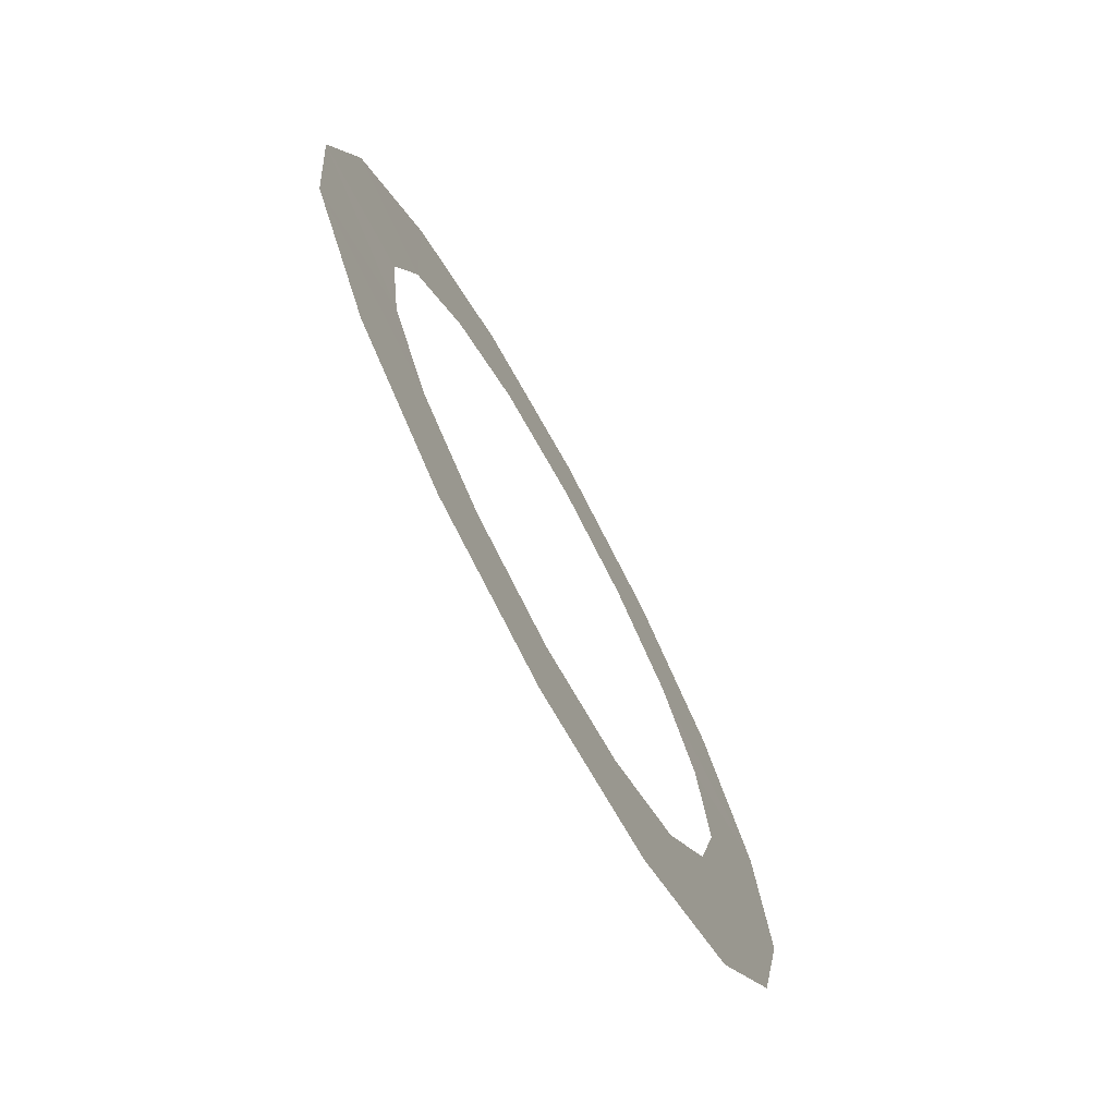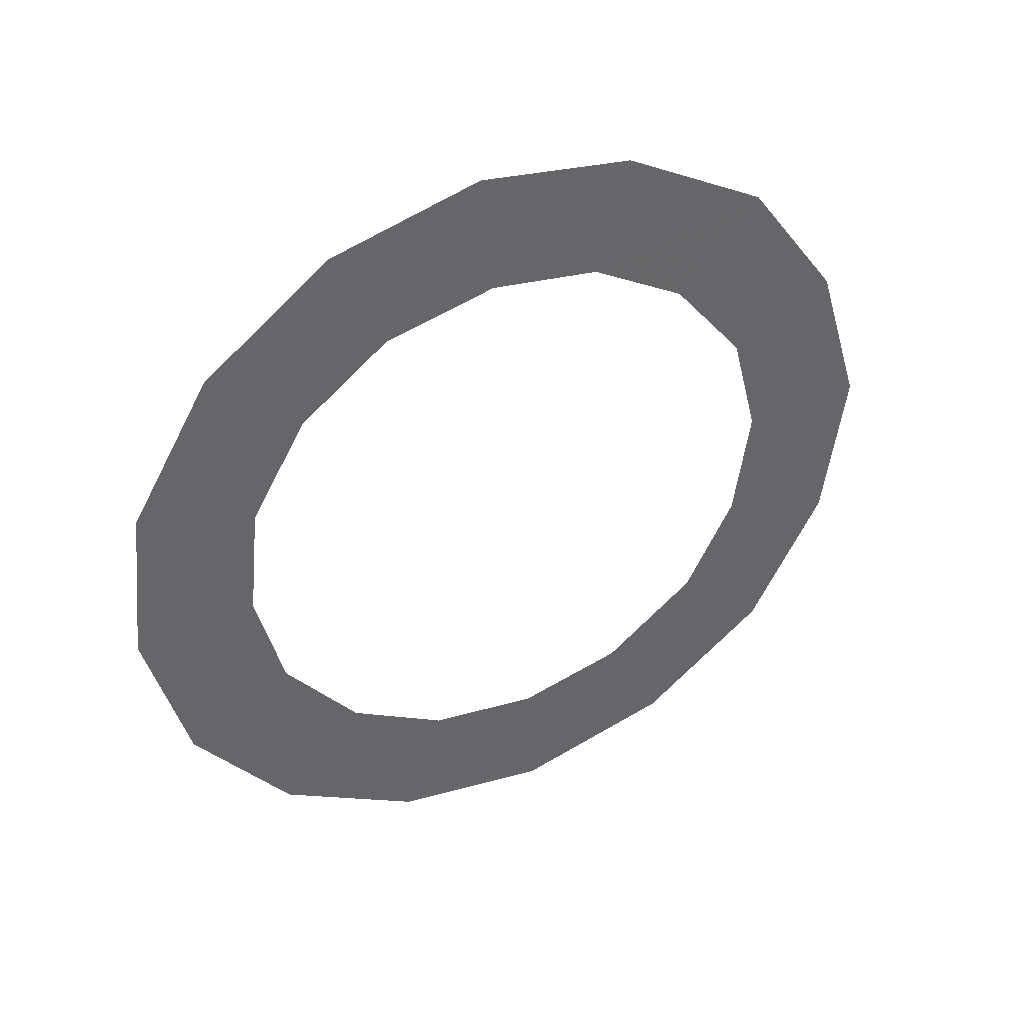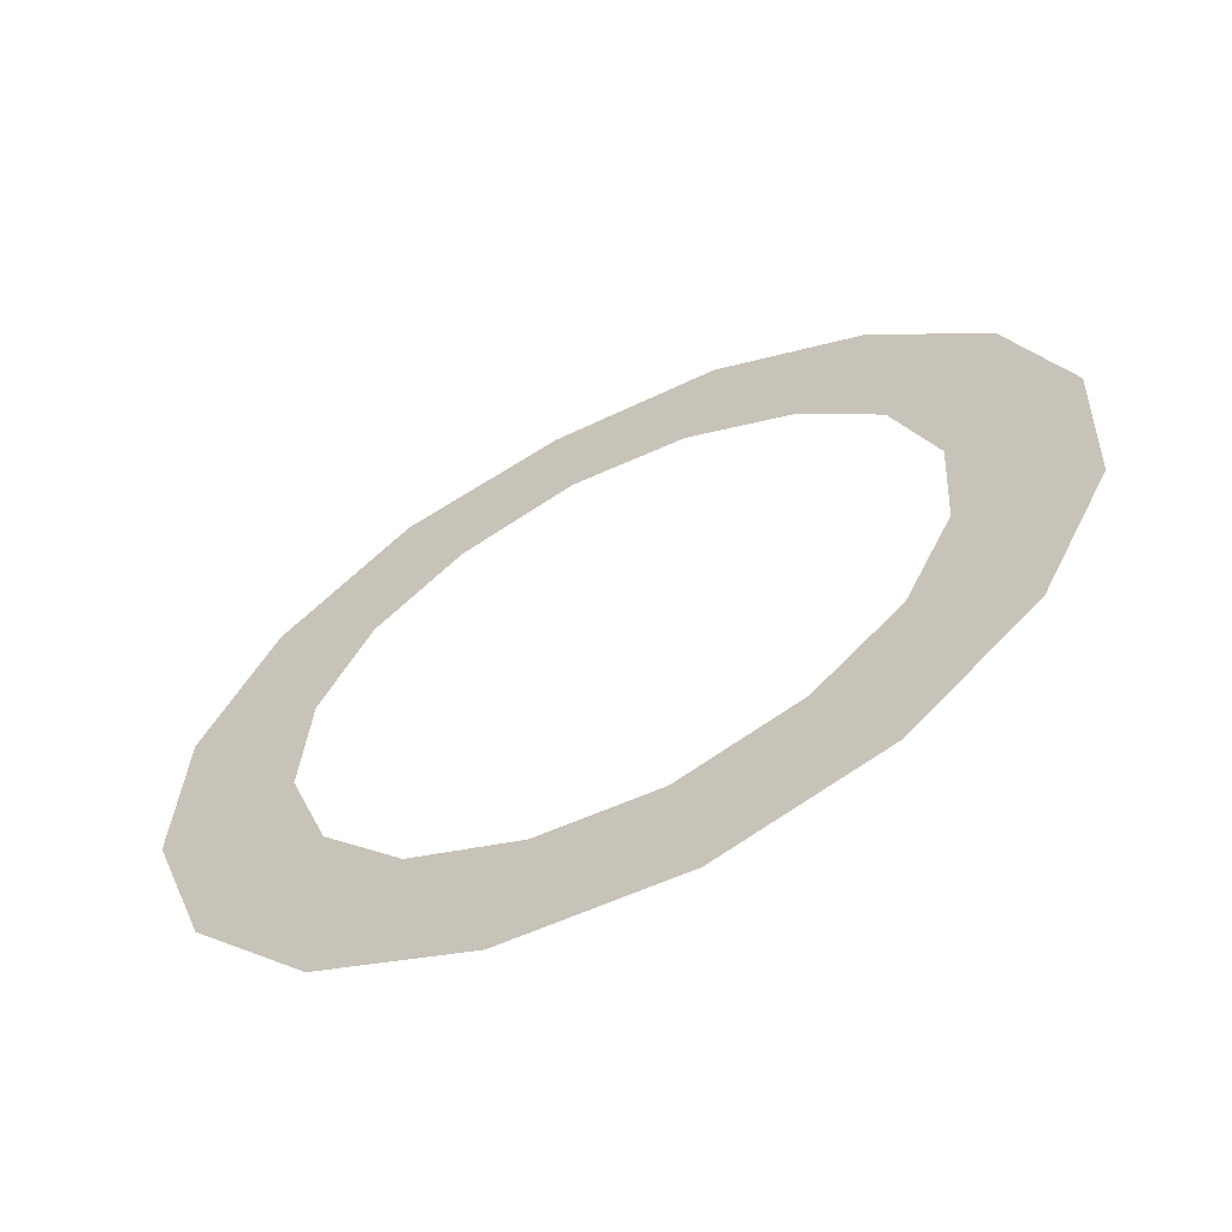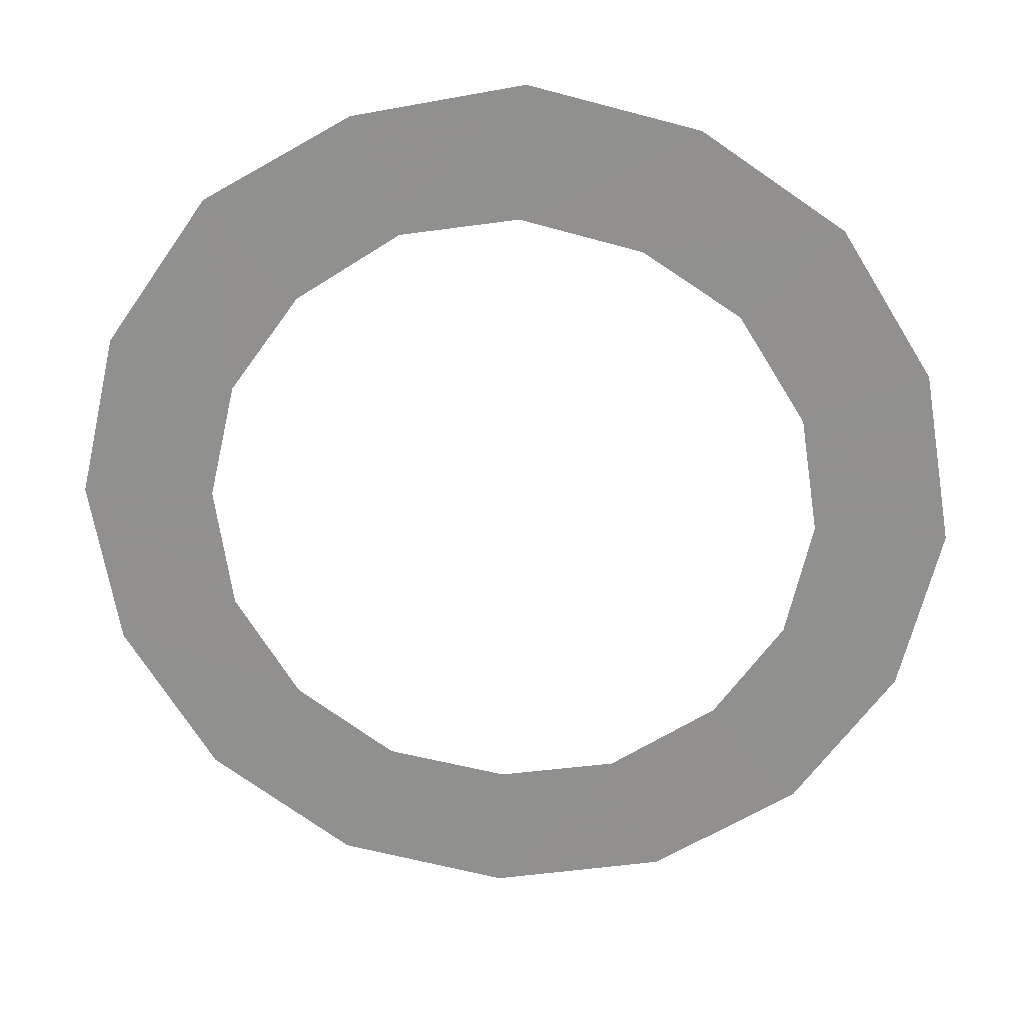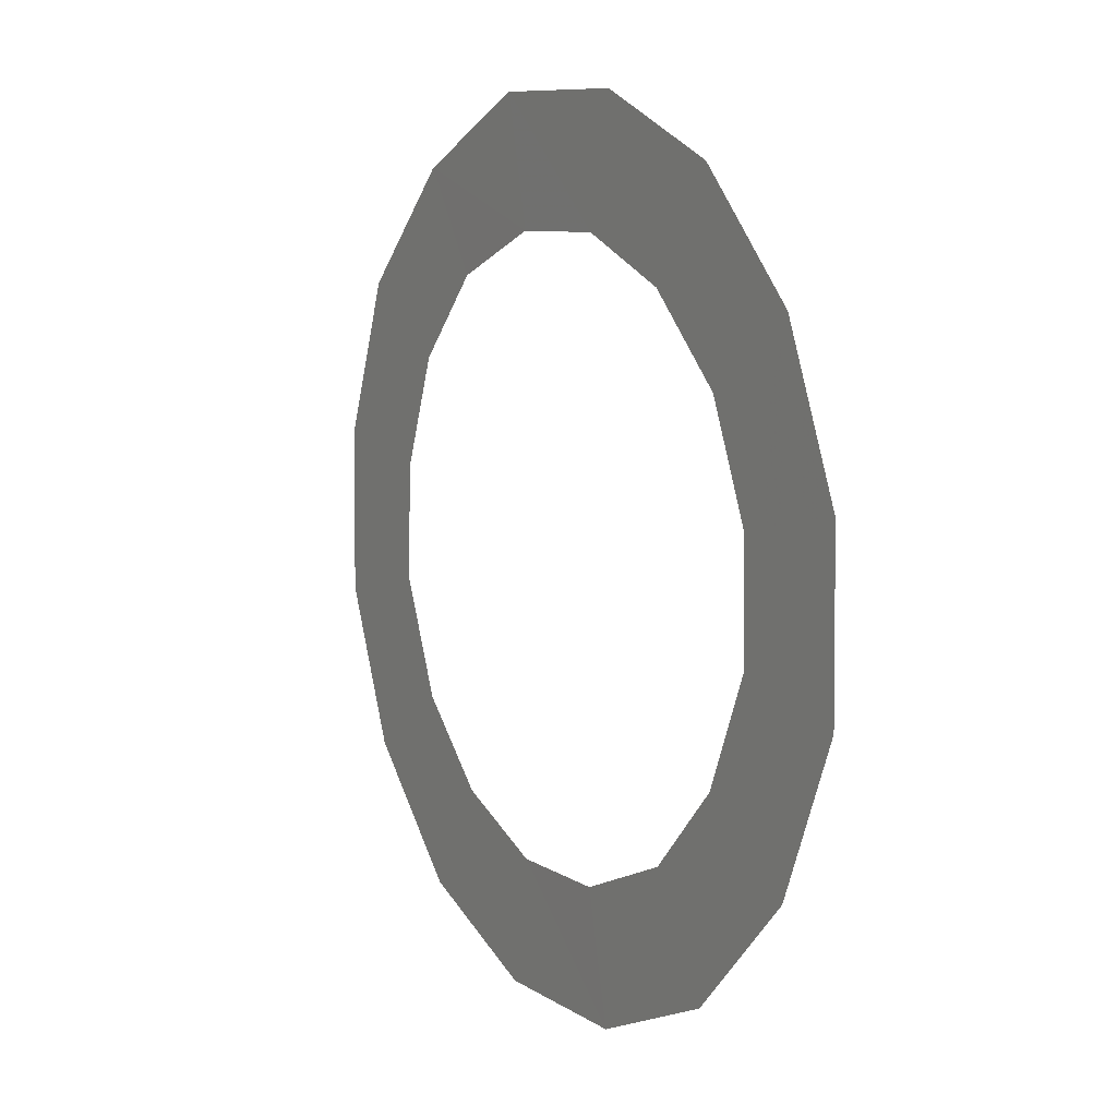
<metadata>
{"format":"obj","ext":"obj","renderer":"f3d","projection":"perspective","resolution":1024,"background":"white","views":[{"elev":-6.8,"azim":90.8,"up":"+Y"},{"elev":-36.4,"azim":93.8,"up":"+Z"},{"elev":-32.9,"azim":-161.9,"up":"+Y"},{"elev":50.0,"azim":172.8,"up":"+Y"},{"elev":-51.9,"azim":62.5,"up":"+Y"}]}
</metadata>
<code>
v -0.125 0.298 0.8315
v -0.1475 0.306 0.831
v -0.158 0.2892 0.8205
v -0.14 0.274 0.8165
v -0.15 0.378 0.8665
v -0.165 0.3619 0.8555
v -0.1515 0.3456 0.85
v -0.13 0.353 0.858
v -0.1775 0.393 0.8685
v -0.1845 0.3738 0.8575
v -0.165 0.3619 0.8555
v -0.15 0.378 0.8665
v -0.2085 0.3993 0.8655
v -0.206 0.3773 0.855
v -0.1845 0.3738 0.8575
v -0.1775 0.393 0.8685
v -0.1215 0.3256 0.846
v -0.1455 0.3262 0.8415
v -0.1475 0.306 0.831
v -0.125 0.298 0.8315
v -0.2385 0.3932 0.8565
v -0.2275 0.3729 0.8485
v -0.206 0.3773 0.855
v -0.2085 0.3993 0.8655
v -0.263 0.378 0.844
v -0.2445 0.3626 0.84
v -0.2275 0.3729 0.8485
v -0.2385 0.3932 0.8565
v -0.13 0.353 0.858
v -0.1515 0.3456 0.85
v -0.1455 0.3262 0.8415
v -0.1215 0.3256 0.846
v -0.278 0.3539 0.829
v -0.2555 0.345 0.829
v -0.2445 0.3626 0.84
v -0.263 0.378 0.844
v -0.14 0.274 0.8165
v -0.158 0.2892 0.8205
v -0.175 0.2779 0.8115
v -0.1645 0.2577 0.8035
v -0.1645 0.2577 0.8035
v -0.175 0.2779 0.8115
v -0.1965 0.2745 0.8055
v -0.1945 0.2527 0.795
v -0.1945 0.2527 0.795
v -0.1965 0.2745 0.8055
v -0.218 0.2781 0.803
v -0.226 0.2582 0.7915
v -0.226 0.2582 0.7915
v -0.218 0.2781 0.803
v -0.238 0.29 0.805
v -0.253 0.274 0.794
v -0.253 0.274 0.794
v -0.238 0.29 0.805
v -0.2515 0.3064 0.8105
v -0.2725 0.2978 0.802
v -0.2725 0.2978 0.802
v -0.2515 0.3064 0.8105
v -0.2575 0.3258 0.819
v -0.2815 0.3253 0.814
v -0.2815 0.3253 0.814
v -0.2575 0.3258 0.819
v -0.2555 0.345 0.829
v -0.278 0.3539 0.829
g mesh6982217
f 1 2 3
f 3 4 1
f 5 6 7
f 7 8 5
f 9 10 11
f 11 12 9
f 13 14 15
f 15 16 13
f 17 18 19
f 19 20 17
f 21 22 23
f 23 24 21
f 25 26 27
f 27 28 25
f 29 30 31
f 31 32 29
f 33 34 35
f 35 36 33
f 37 38 39
f 39 40 37
f 41 42 43
f 43 44 41
f 45 46 47
f 47 48 45
f 49 50 51
f 51 52 49
f 53 54 55
f 55 56 53
f 57 58 59
f 59 60 57
f 61 62 63
f 63 64 61

</code>
